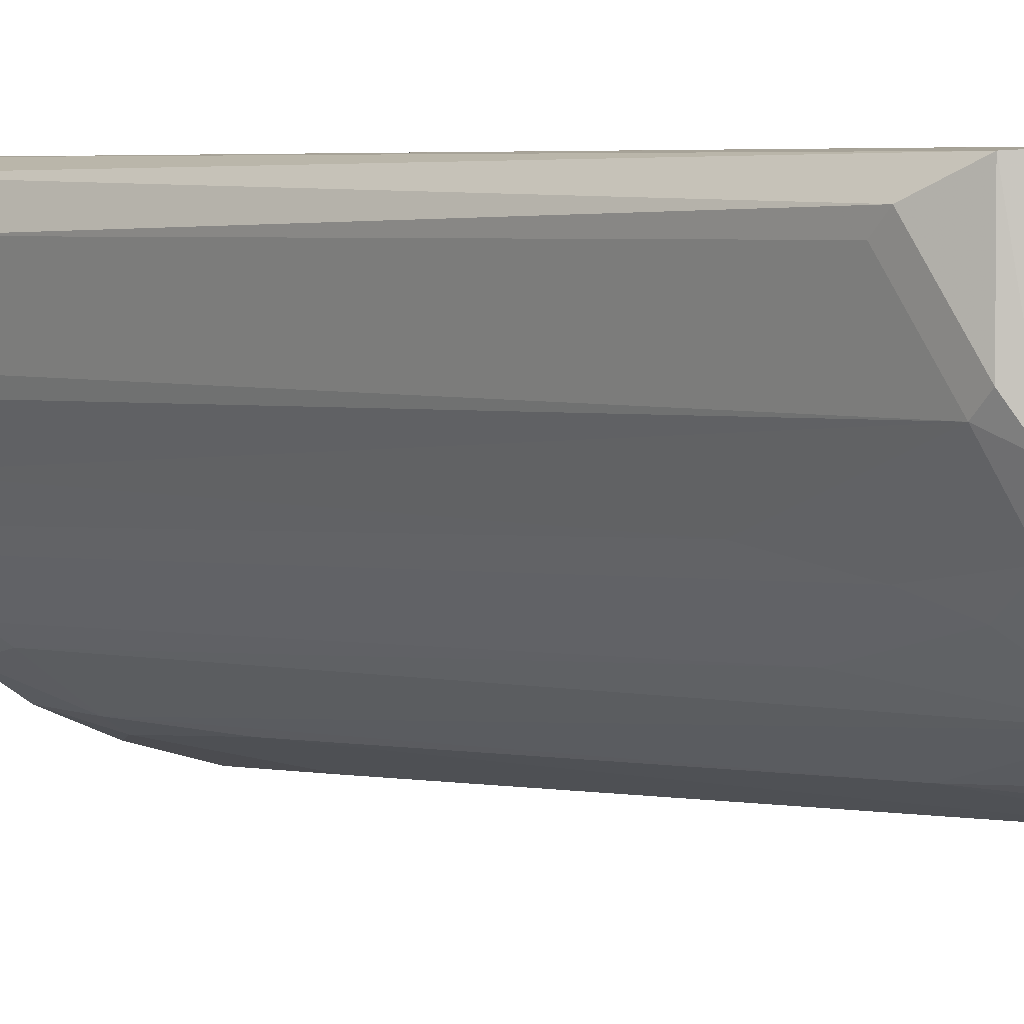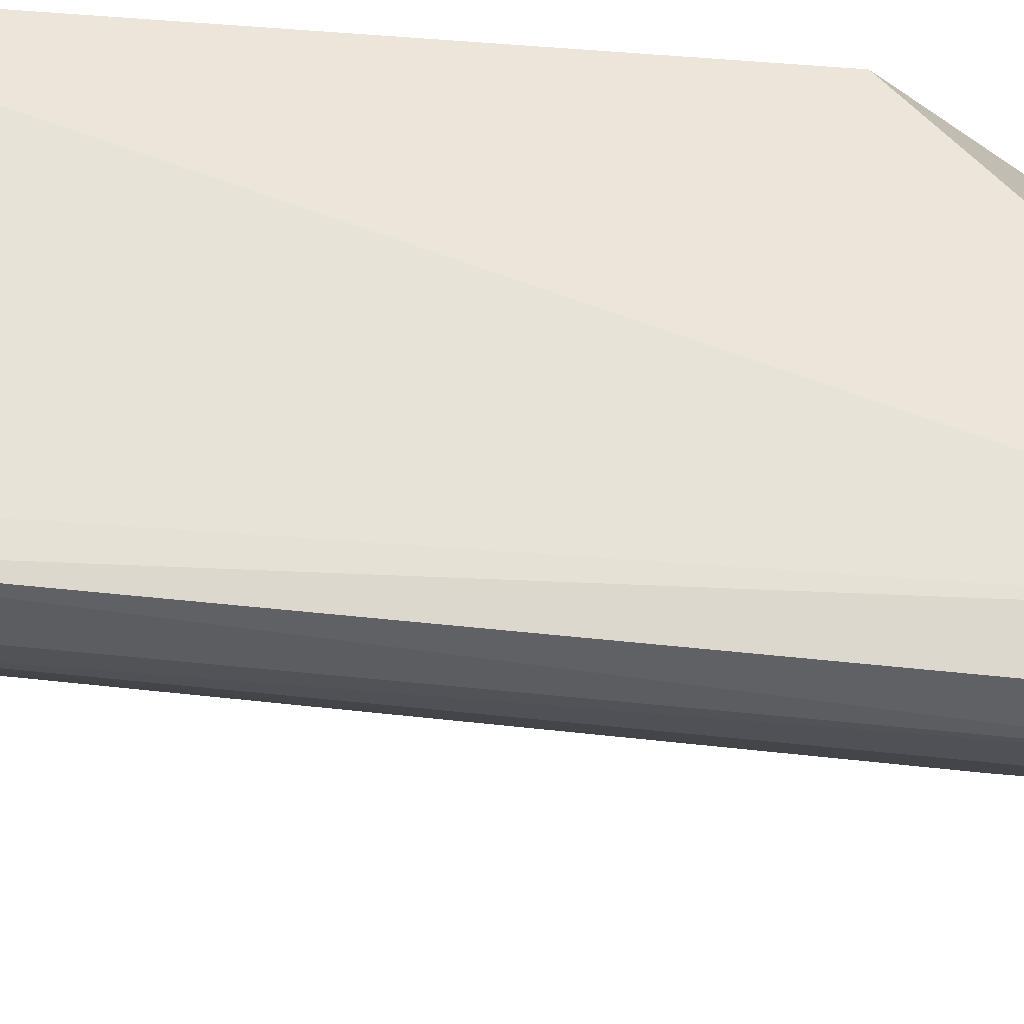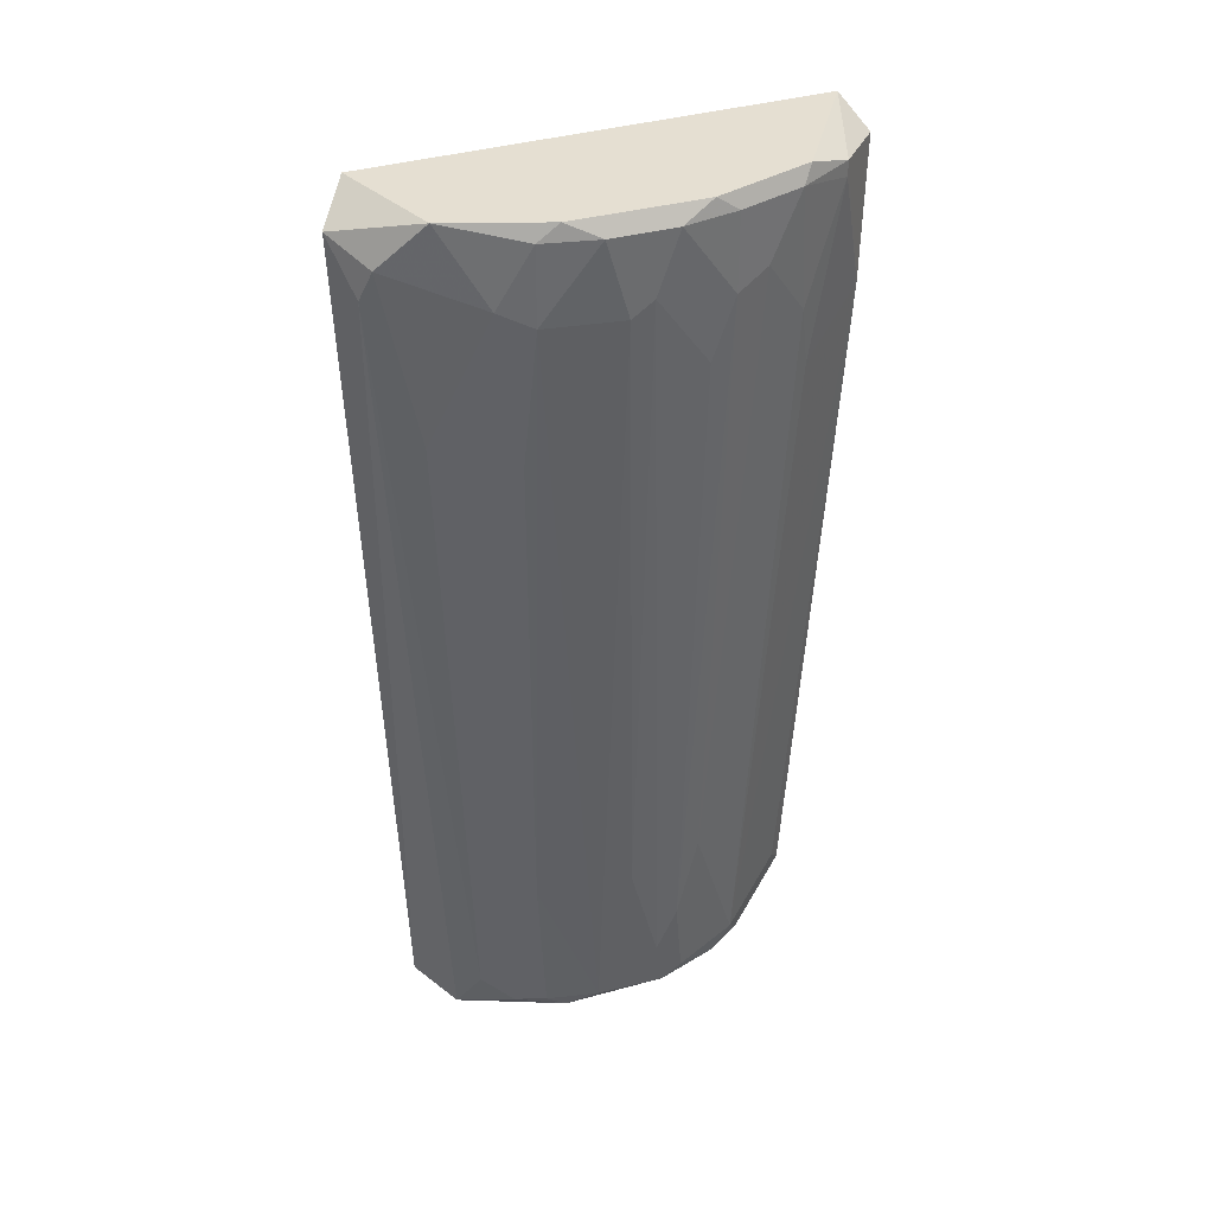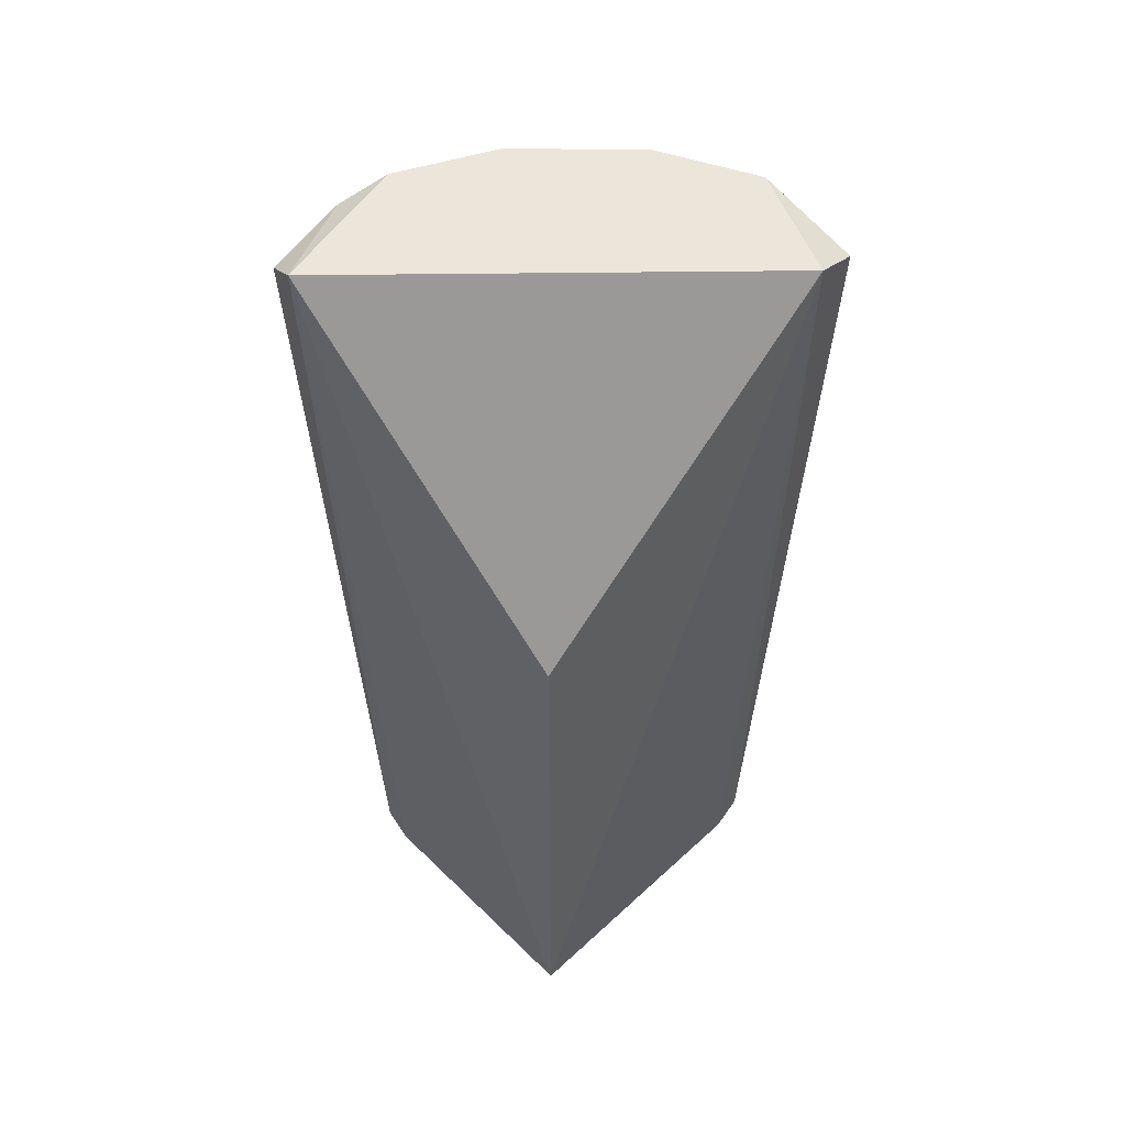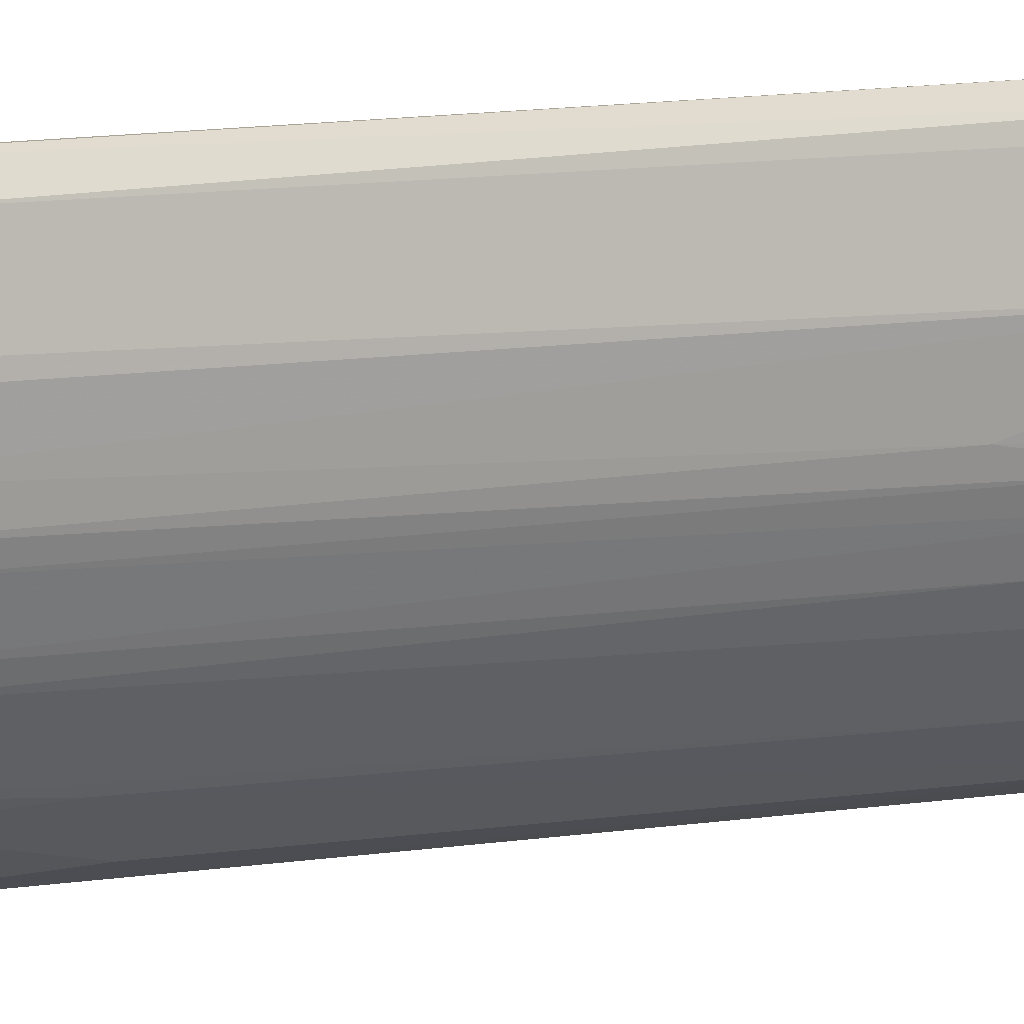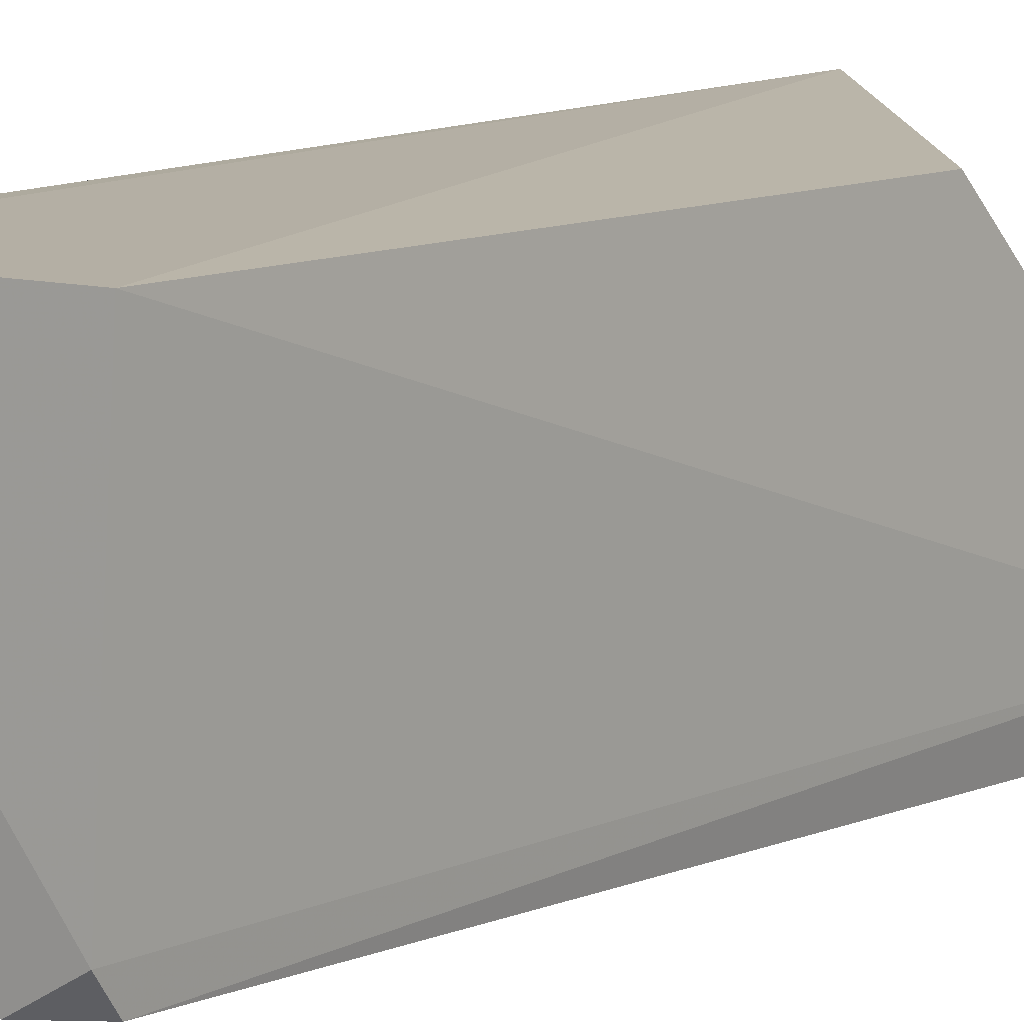
<metadata>
{"format":"obj","ext":"obj","renderer":"f3d","projection":"perspective","resolution":1024,"background":"white","views":[{"elev":4.2,"azim":-39.4,"up":"+Z"},{"elev":-27.7,"azim":85.3,"up":"+Z"},{"elev":37.4,"azim":-154.4,"up":"+Y"},{"elev":55.1,"azim":45.7,"up":"+Y"},{"elev":-8.2,"azim":-72.6,"up":"+Z"},{"elev":11.9,"azim":40.2,"up":"+Z"}]}
</metadata>
<code>
v -0.2405 -0.1851 -0.1472
v -0.2906 0.316 0.01319
v -0.0902 0.316 -0.1973
v -0.09109 -0.293 0.01222
v -0.09522 -0.292 -0.1936
v -0.2774 -0.2921 0.007754
v -0.2706 0.3059 -0.1571
v -0.09739 0.1176 0.005373
v -0.1303 0.2859 -0.2374
v -0.3207 0.2959 -0.04695
v -0.2706 -0.3053 -0.07701
v -0.1704 -0.2953 -0.1872
v -0.2104 0.2559 -0.2073
v -0.3207 0.2157 -0.01688
v -0.2906 0.2559 -0.1271
v -0.1303 -0.3053 -0.1973
v -0.2806 -0.2853 -0.06703
v -0.09675 0.298 -0.2302
v -0.2205 0.316 -0.1973
v -0.2205 -0.2953 -0.1571
v -0.2587 -0.3046 0.008922
v -0.2906 -0.2653 -0.00687
v -0.3144 0.2987 0.006338
v -0.3107 0.3059 -0.08707
v -0.09411 -0.3047 -0.175
v -0.2605 -0.2352 -0.1171
v -0.1504 0.1756 -0.2273
v -0.2505 0.2559 -0.1772
v -0.3107 0.316 -0.07701
v -0.1604 0.316 -0.2273
v -0.1203 0.2659 -0.2374
v -0.1904 -0.1851 -0.1872
v -0.1504 -0.2753 -0.1973
v -0.3107 0.2258 -0.07701
v -0.2505 -0.3053 -0.1171
v -0.2005 0.1656 -0.2073
v -0.2605 0.2659 -0.1672
v -0.1904 0.2659 -0.2173
v -0.2706 -0.175 -0.1071
v -0.2005 -0.3053 -0.1672
v -0.2405 0.3059 -0.1872
v -0.2906 -0.2553 -0.01688
v -0.2104 0.3059 -0.2073
v -0.3007 0.2659 -0.1071
v -0.2806 0.316 -0.1371
v -0.2505 -0.2653 -0.1271
v -0.2806 0.2157 -0.1371
v -0.2806 -0.2953 -0.05698
v -0.3207 0.3059 -0.04695
v -0.2605 -0.2953 -0.1071
v -0.3107 0.1856 -0.06703
v -0.1904 -0.2953 -0.1772
v -0.2906 0.3059 -0.1271
f 24 45 53
f 3 2 8
f 4 3 8
f 2 4 8
f 3 5 18
f 2 3 19
f 4 2 21
f 2 6 21
f 6 11 21
f 11 16 21
f 6 2 23
f 22 6 23
f 14 22 23
f 3 4 25
f 5 3 25
f 16 5 25
f 4 21 25
f 21 16 25
f 20 1 28
f 13 20 28
f 2 19 29
f 3 18 30
f 18 9 30
f 19 3 30
f 5 16 31
f 18 5 31
f 9 18 31
f 20 13 32
f 16 12 33
f 27 9 33
f 31 16 33
f 9 31 33
f 12 32 33
f 10 24 34
f 16 11 35
f 32 13 36
f 27 33 36
f 33 32 36
f 15 7 37
f 28 1 37
f 7 28 37
f 9 27 38
f 30 9 38
f 36 13 38
f 27 36 38
f 15 26 39
f 12 16 40
f 16 35 40
f 35 20 40
f 28 7 41
f 13 28 41
f 14 17 42
f 22 14 42
f 17 22 42
f 19 30 43
f 38 13 43
f 30 38 43
f 41 19 43
f 13 41 43
f 17 34 44
f 34 24 44
f 15 39 44
f 39 17 44
f 29 19 45
f 24 29 45
f 41 7 45
f 19 41 45
f 1 20 46
f 20 35 46
f 37 1 46
f 37 46 47
f 26 15 47
f 15 37 47
f 46 26 47
f 11 6 48
f 17 11 48
f 6 22 48
f 22 17 48
f 10 14 49
f 23 2 49
f 14 23 49
f 24 10 49
f 2 29 49
f 29 24 49
f 11 17 50
f 35 11 50
f 39 26 50
f 17 39 50
f 26 46 50
f 46 35 50
f 14 10 51
f 17 14 51
f 10 34 51
f 34 17 51
f 20 32 52
f 32 12 52
f 12 40 52
f 40 20 52
f 7 15 53
f 15 44 53
f 44 24 53
f 45 7 53

</code>
